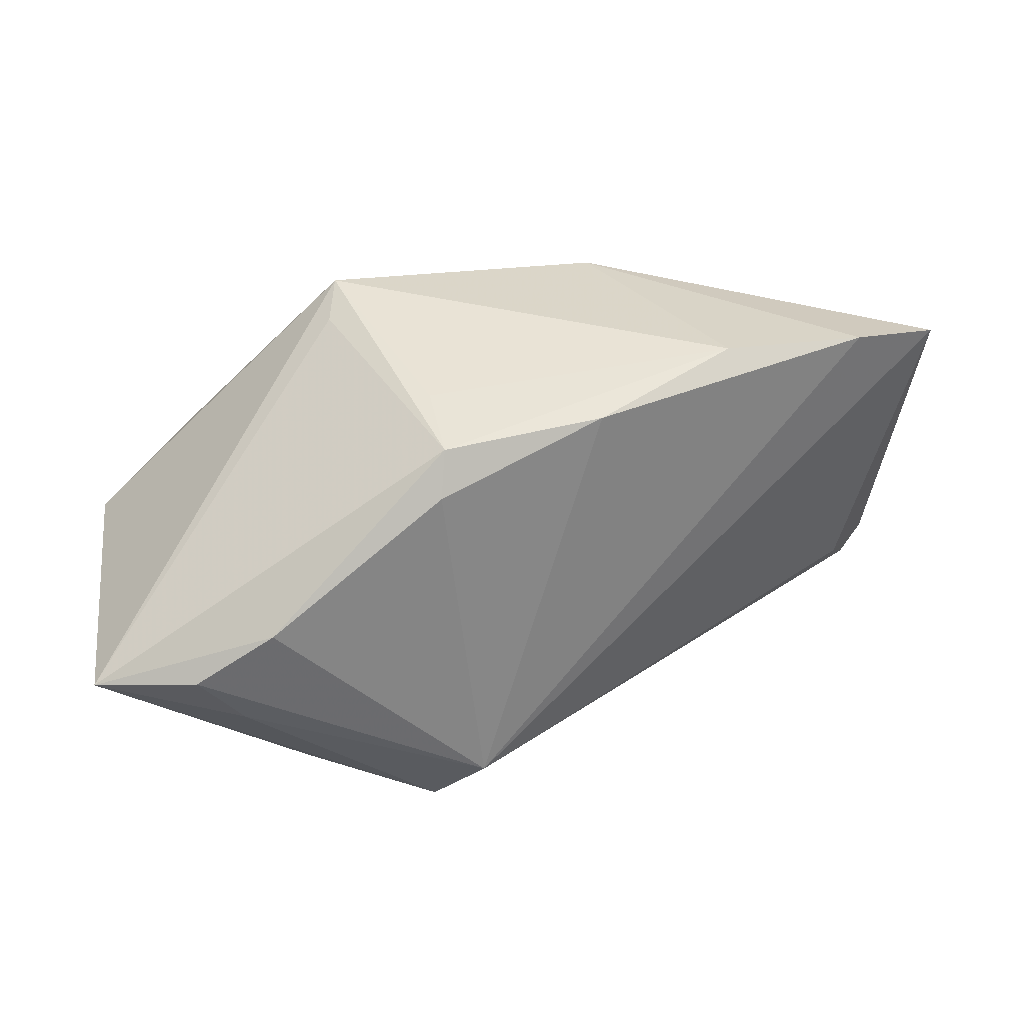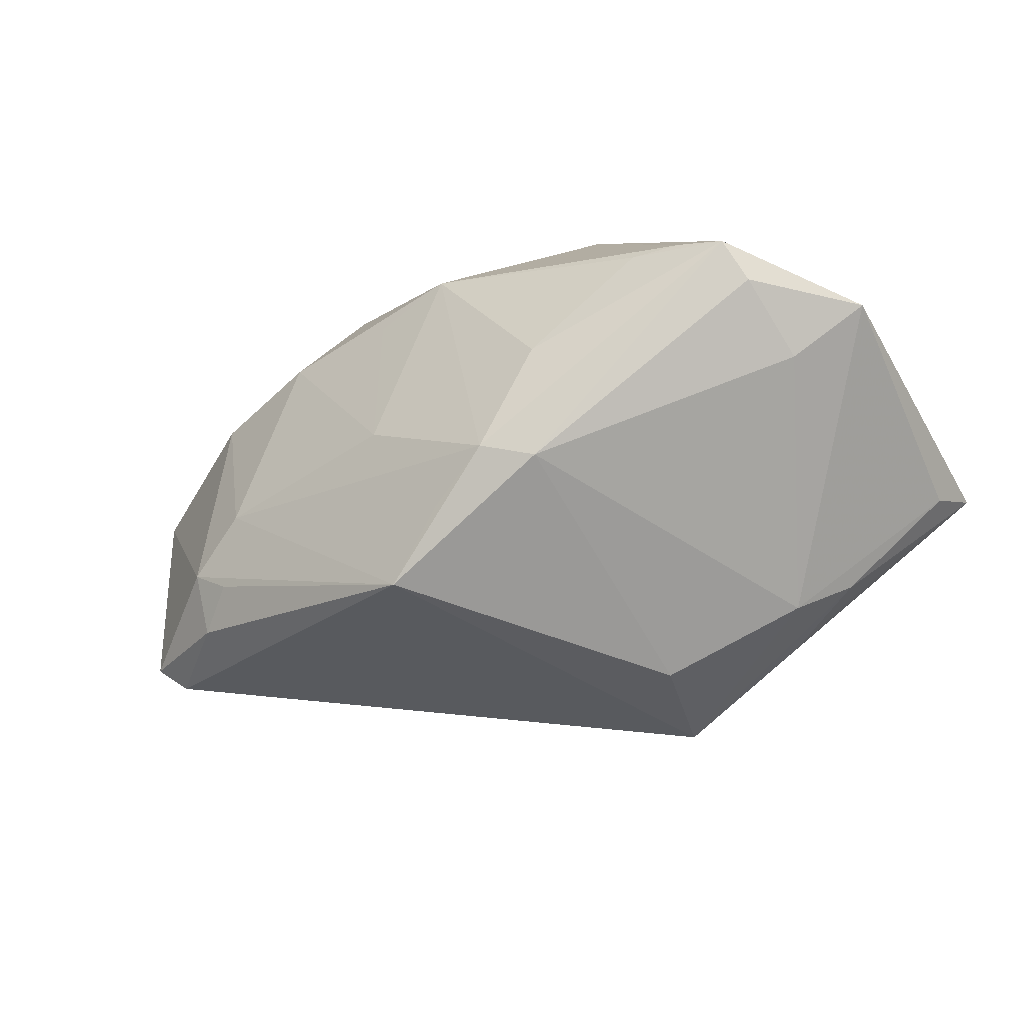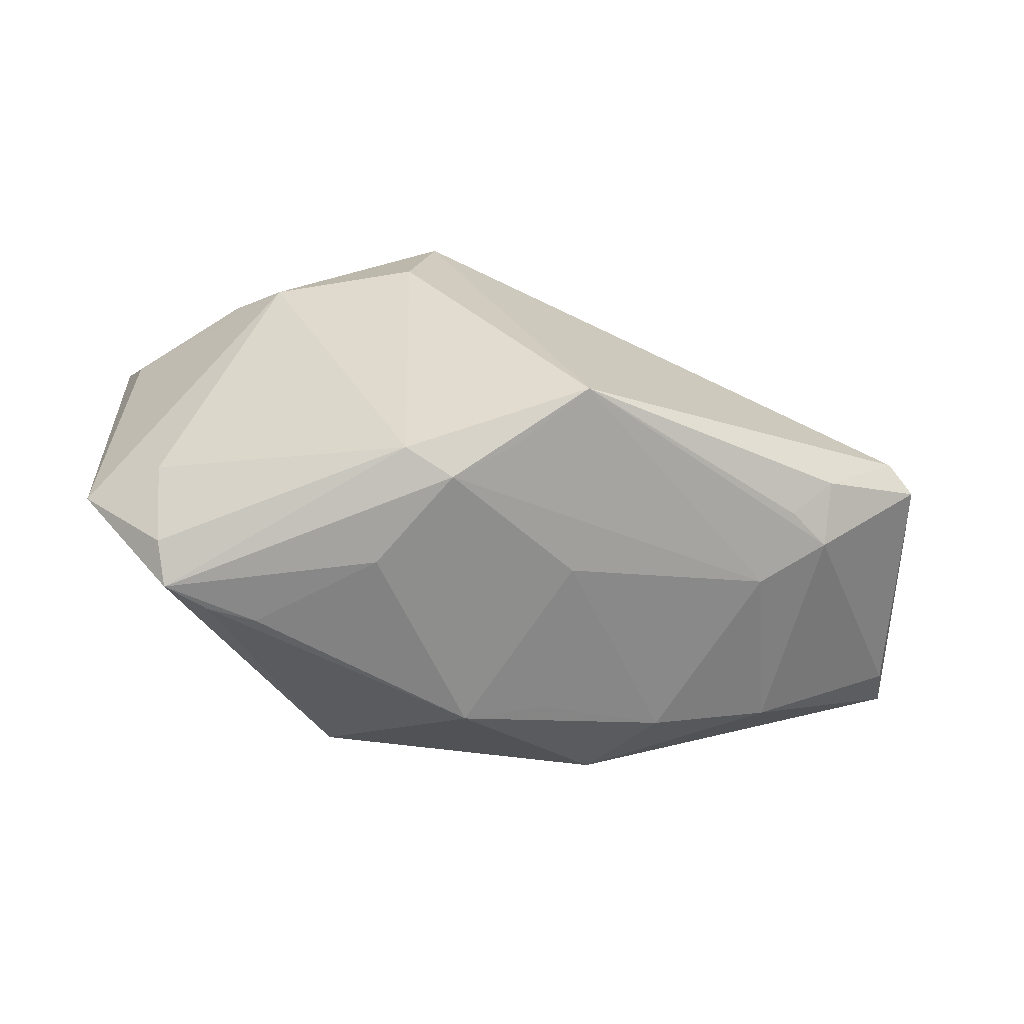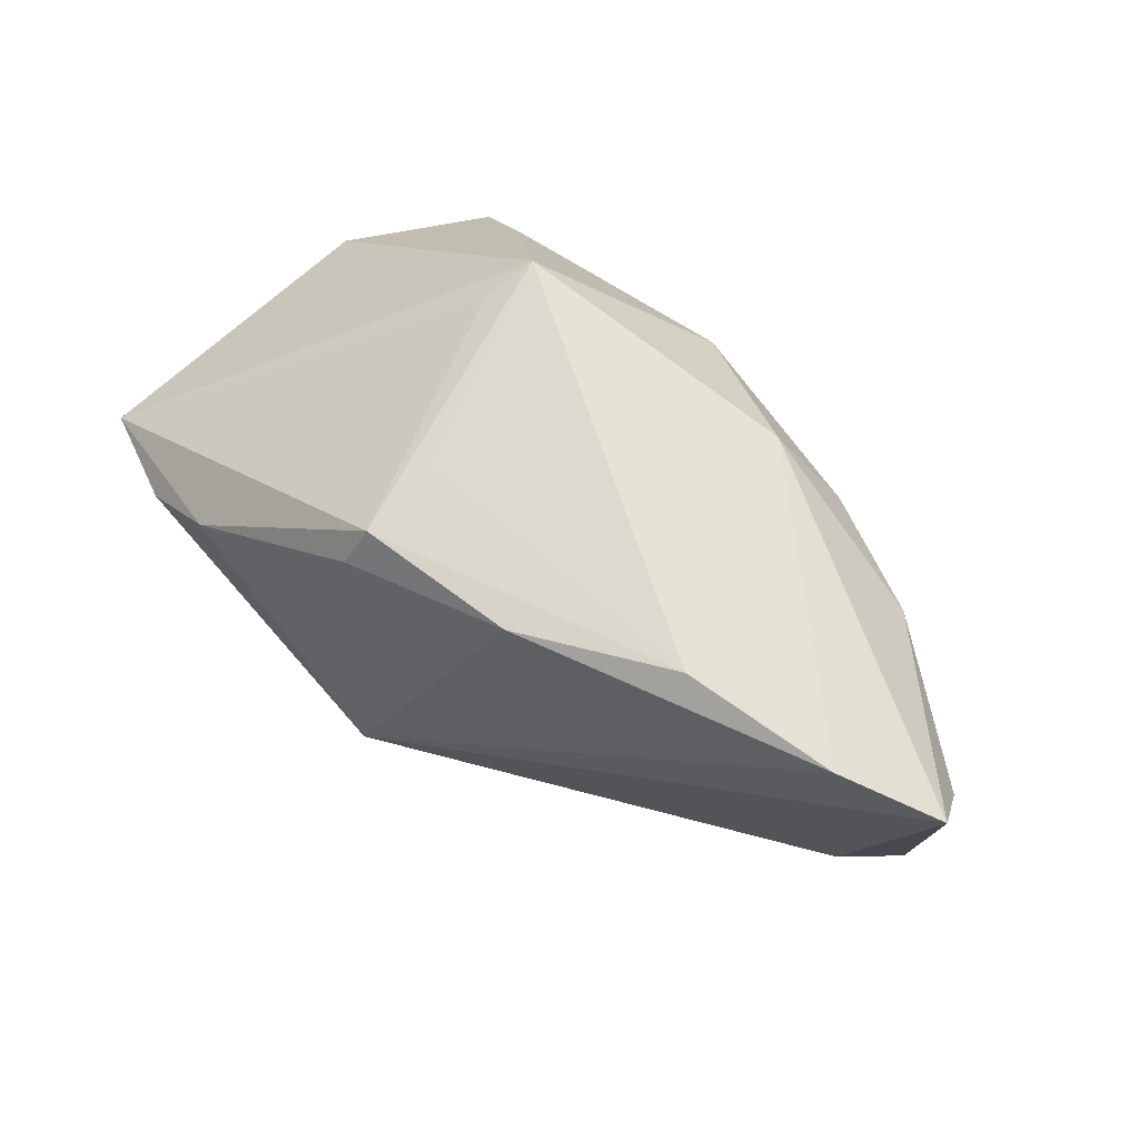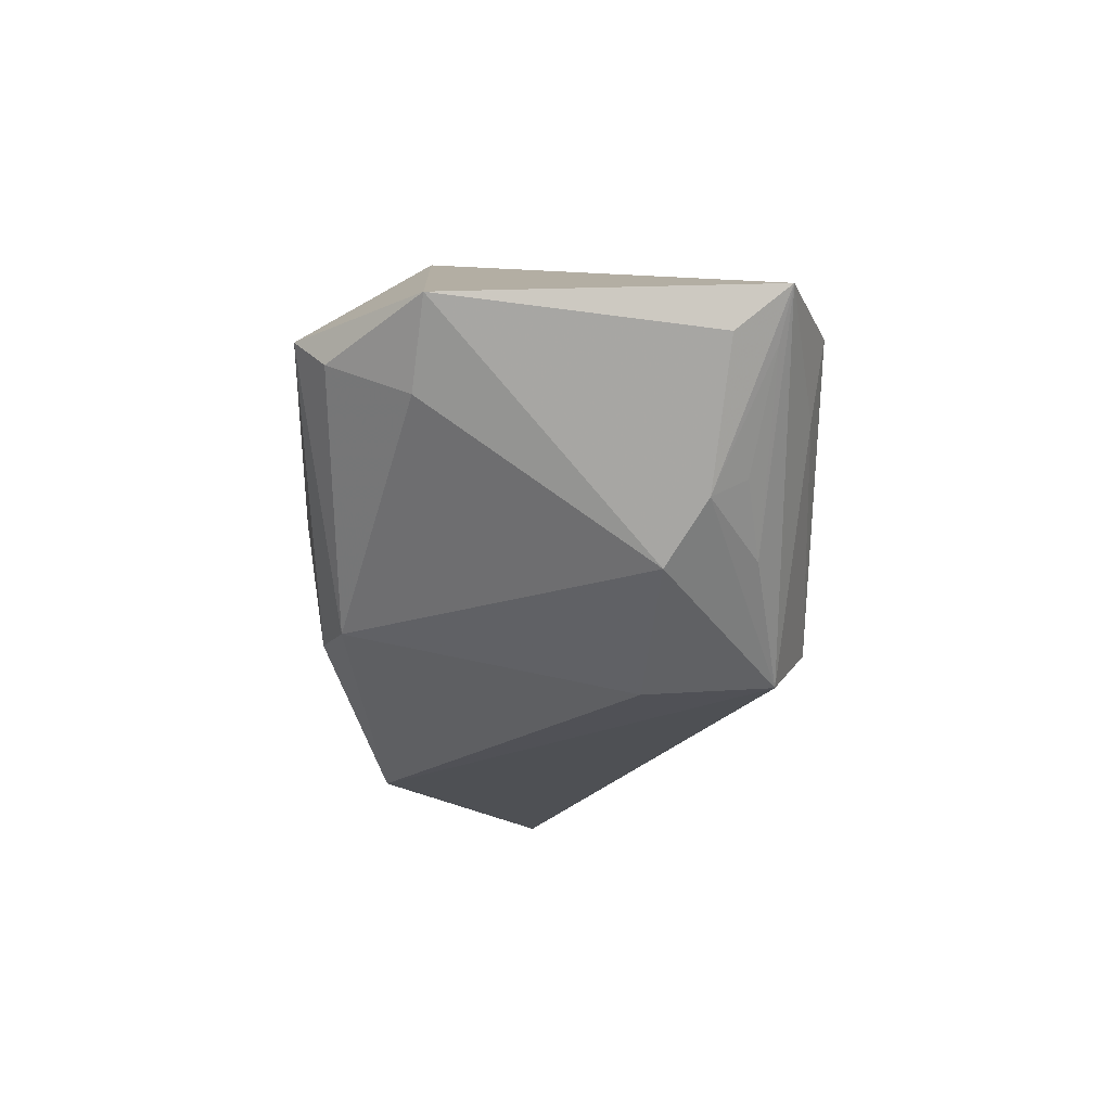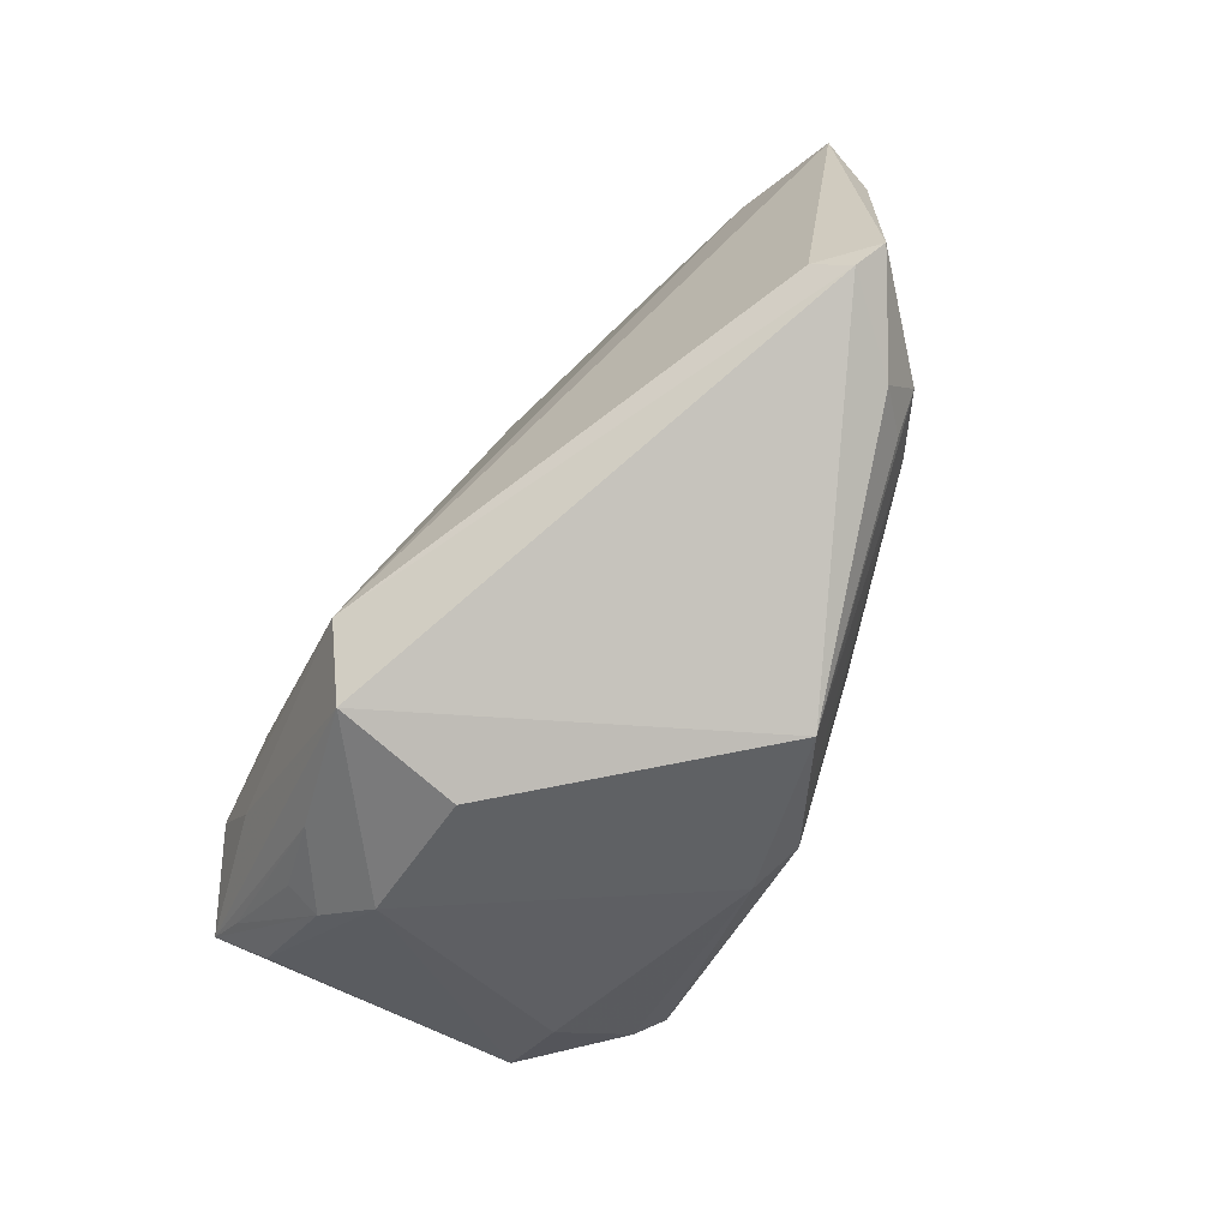
<metadata>
{"format":"obj","ext":"obj","renderer":"f3d","projection":"perspective","resolution":1024,"background":"white","views":[{"elev":37.0,"azim":-9.0,"up":"+Y"},{"elev":-46.4,"azim":-153.1,"up":"+Y"},{"elev":-61.5,"azim":-7.3,"up":"+Z"},{"elev":66.5,"azim":44.5,"up":"+Y"},{"elev":-32.1,"azim":-90.2,"up":"+Y"},{"elev":-72.6,"azim":63.3,"up":"+Y"}]}
</metadata>
<code>
v -0.03255 -0.02558 0.01307
v -0.04296 -0.004979 -0.02518
v -0.03821 -0.01726 0.02261
v -0.0184 0.03011 -0.01529
v -0.02919 0.002946 -0.02945
v -0.01117 -0.02909 0.02735
v -0.04132 -0.0005147 -0.02908
v 0.04563 -0.01757 -0.01151
v -0.0553 -0.003021 0.02691
v 0.02625 0.0161 -0.02364
v -0.01441 -0.007908 -0.02958
v -0.03626 -0.008163 0.03037
v -0.006 -0.0204 -0.02767
v -0.0199 0.02789 -0.008672
v -0.0003115 0.01485 -0.02929
v 0.04171 0.01648 -0.01771
v 0.04048 -0.01459 -0.0159
v 0.01828 0.02711 -0.01978
v -0.02835 -0.02212 0.02427
v 0.05549 -0.01673 -0.002131
v -0.03166 0.006153 0.03181
v -0.04465 -0.0103 -0.01503
v -0.01233 -0.02243 -0.0248
v -0.01452 -0.03185 0.01109
v -0.05023 -0.007383 0.02551
v 0.03724 -0.005653 -0.01954
v -0.03884 -0.02006 0.0182
v 0.06098 0.01661 -0.004399
v -0.008544 0.0277 0.01202
v -0.004704 -0.02114 0.03181
v 0.05889 -0.01379 -0.004431
v -0.05422 -0.00346 -0.0135
v 0.01005 -0.03147 -0.02033
v 0.01268 0.02763 0.0205
v -0.04191 -0.000429 0.03181
v 0.03157 0.03011 0.01062
v 0.06335 0.02426 0.001397
v -0.00893 0.0212 0.02601
v 0.0111 -0.007805 -0.02593
v 0.002002 -0.02465 -0.02436
v 0.01021 0.01316 -0.02698
v 0.04558 -0.01028 -0.01573
v 0.05292 -0.01319 0.00195
v -0.03569 0.002085 -0.02913
v 0.05095 0.02766 0.006934
v -0.0527 -0.007579 0.02029
v -0.007995 0.02645 0.02272
f 15 4 18
f 9 4 32
f 4 7 32
f 44 4 15
f 44 7 4
f 37 30 43
f 30 20 43
f 37 43 31
f 31 43 20
f 33 20 6
f 6 20 30
f 30 12 6
f 6 12 9
f 9 19 6
f 37 31 28
f 15 18 10
f 26 39 10
f 5 44 15
f 7 44 5
f 13 39 26
f 15 39 13
f 9 32 46
f 46 32 1
f 1 32 22
f 14 4 9
f 9 47 14
f 14 47 4
f 21 47 9
f 33 6 24
f 24 6 1
f 42 28 31
f 33 26 42
f 42 17 33
f 41 39 15
f 15 10 41
f 41 10 39
f 40 26 33
f 33 13 40
f 40 13 26
f 7 5 11
f 11 13 7
f 11 5 15
f 15 13 11
f 9 46 27
f 27 46 1
f 19 3 27
f 1 6 27
f 27 6 19
f 23 13 33
f 1 22 23
f 7 13 23
f 33 24 23
f 23 24 1
f 2 32 7
f 2 22 32
f 7 23 2
f 2 23 22
f 9 12 35
f 35 21 9
f 35 12 30
f 30 21 35
f 36 18 4
f 47 34 36
f 45 30 37
f 45 34 30
f 45 36 34
f 37 18 45
f 18 36 45
f 47 21 38
f 38 34 47
f 38 21 30
f 30 34 38
f 33 17 8
f 8 20 33
f 8 31 20
f 8 42 31
f 17 42 8
f 28 42 16
f 37 28 16
f 26 10 16
f 16 42 26
f 16 18 37
f 16 10 18
f 9 27 25
f 25 27 3
f 25 19 9
f 25 3 19
f 4 47 29
f 29 36 4
f 47 36 29

</code>
